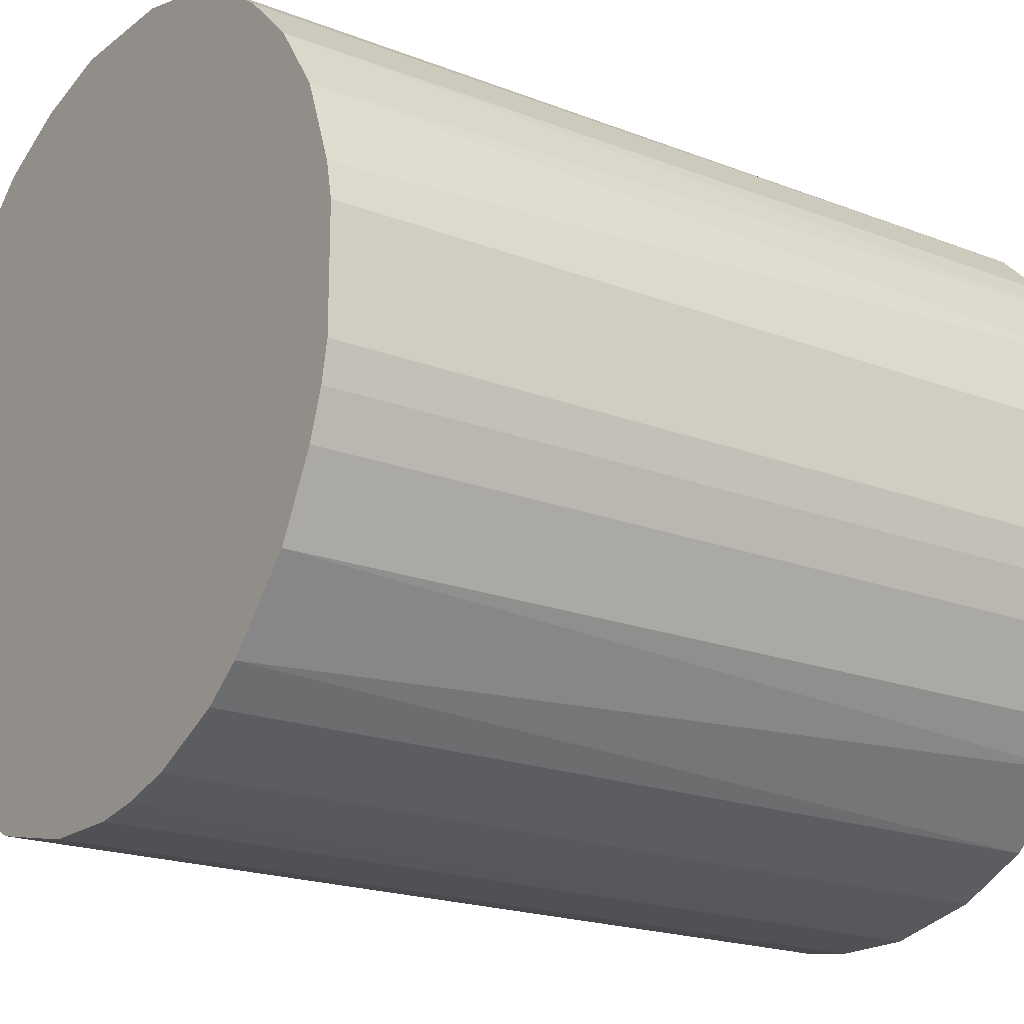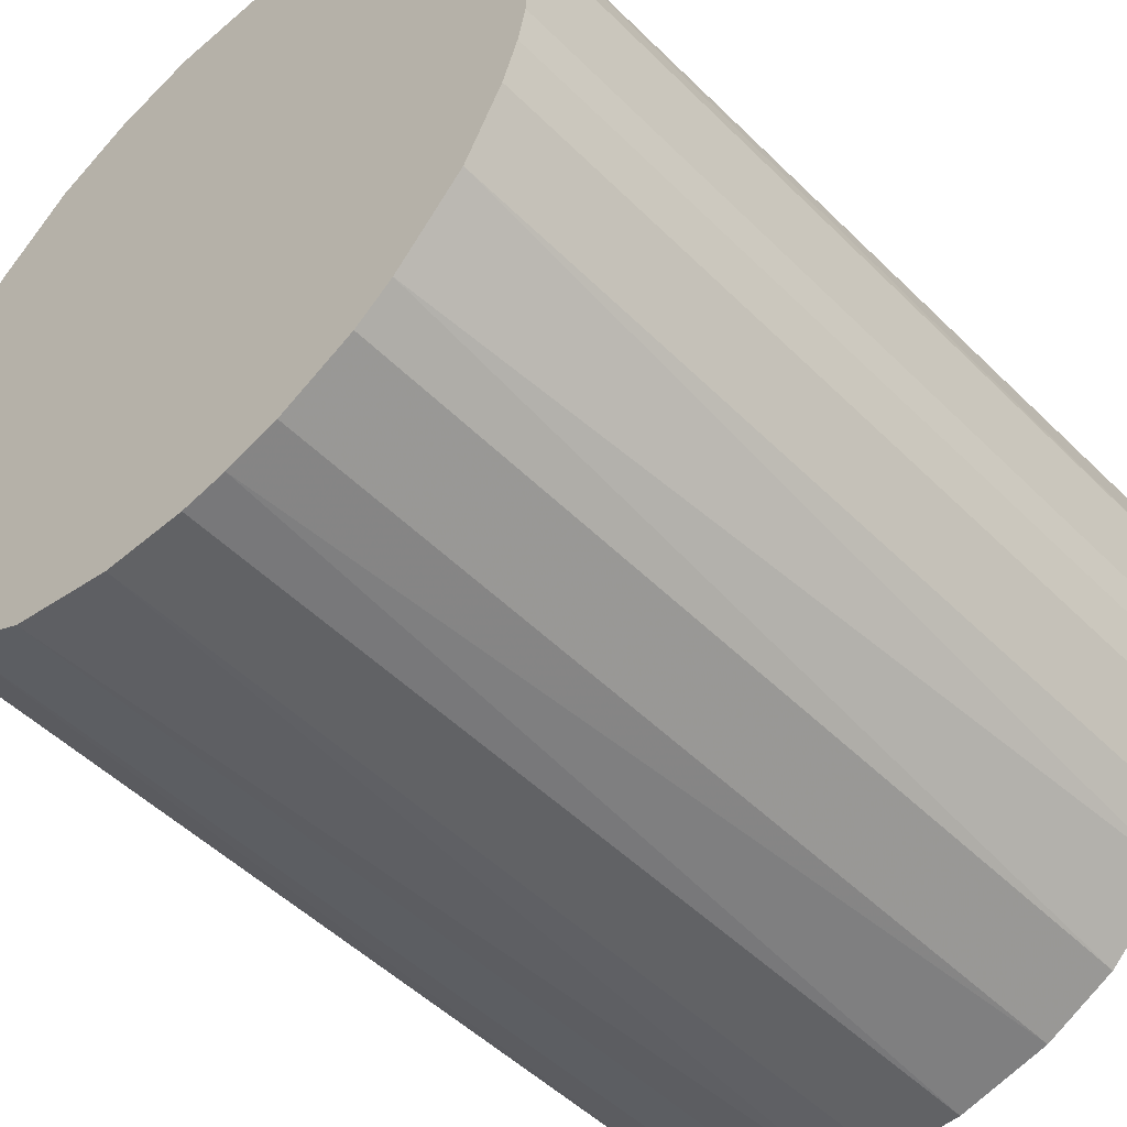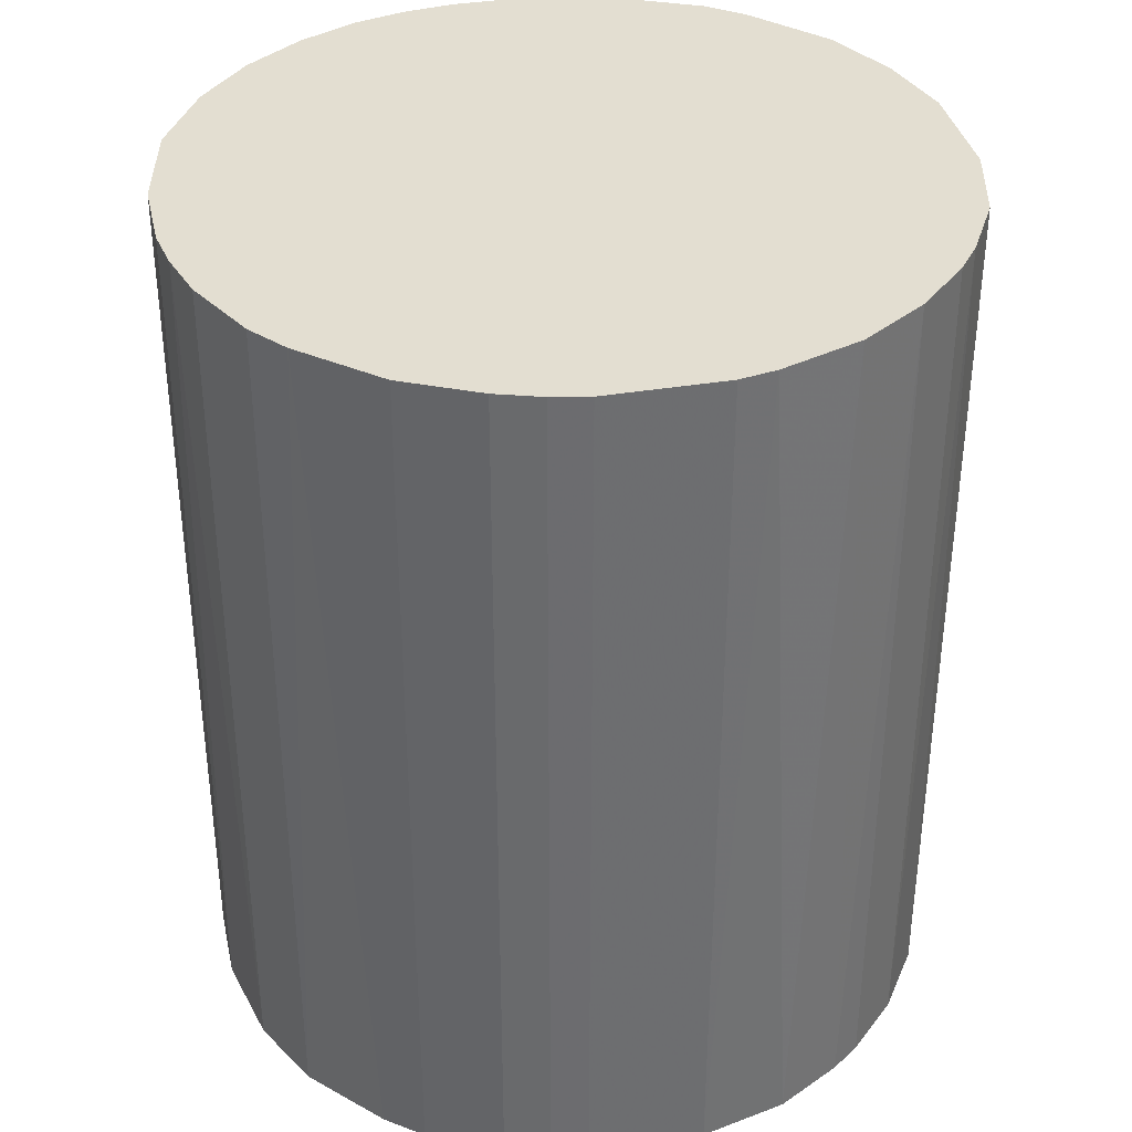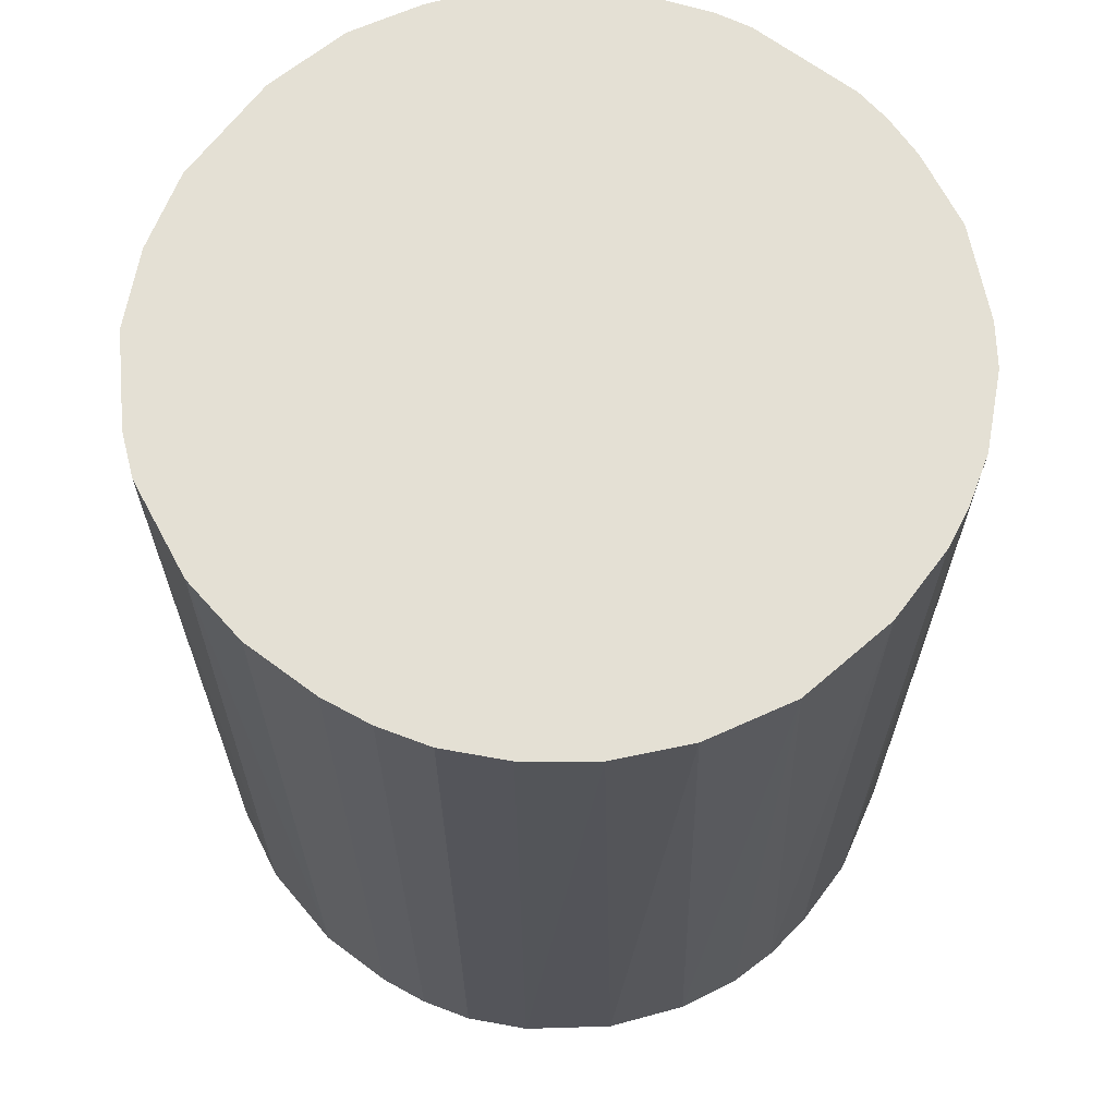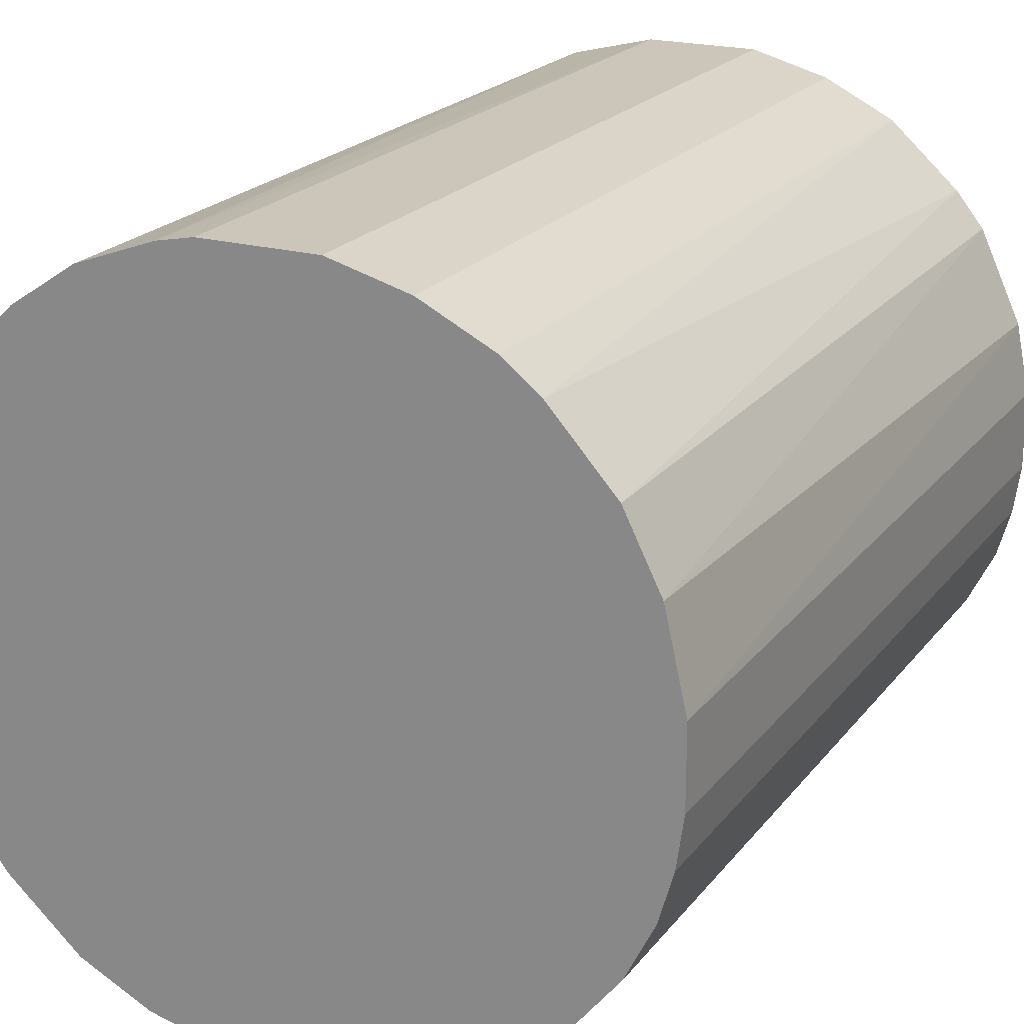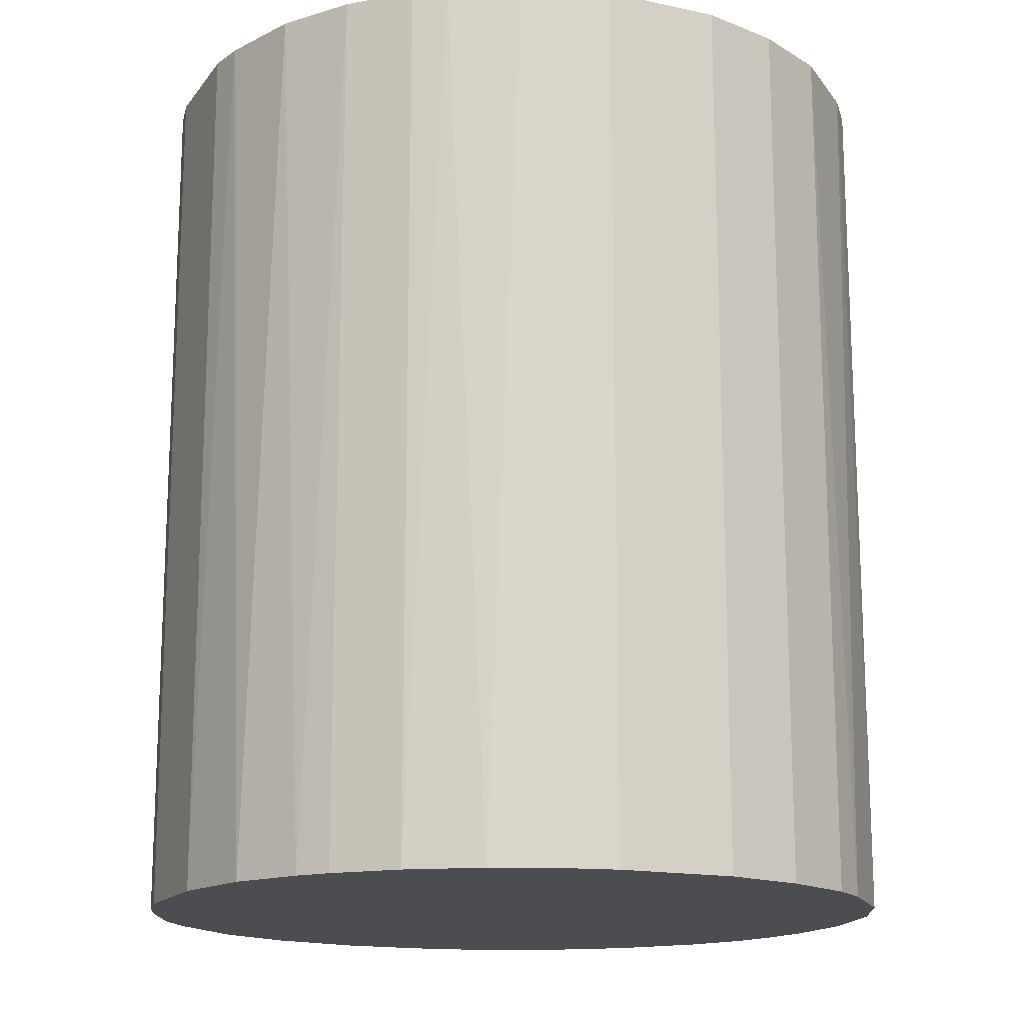
<metadata>
{"format":"obj","ext":"obj","renderer":"f3d","projection":"perspective","resolution":1024,"background":"white","views":[{"elev":-19.6,"azim":54.2,"up":"+Y"},{"elev":-50.6,"azim":42.9,"up":"+Y"},{"elev":36.3,"azim":77.7,"up":"+Z"},{"elev":66.0,"azim":-53.1,"up":"+Z"},{"elev":20.9,"azim":-153.3,"up":"+Y"},{"elev":-15.9,"azim":155.9,"up":"+Z"}]}
</metadata>
<code>
o convex_0
v -0.02451 -0.005928 -0.0296
v 0.02489 0.003853 0.0296
v 0.0244 0.006299 0.0296
v -0.02451 -0.005928 0.0296
v -0.003971 0.02489 -0.0296
v 0.01413 -0.02109 -0.0296
v -0.002501 -0.025 0.0296
v -0.01424 0.02097 0.0296
v 0.02342 0.009722 -0.0296
v 0.009724 0.02342 0.0296
v -0.01327 -0.02158 -0.0296
v 0.02097 -0.01424 0.0296
v -0.02109 0.01412 -0.0296
v 0.0244 -0.006417 -0.0296
v 0.01608 0.0195 -0.0296
v -0.01864 -0.01717 0.0296
v -0.02403 0.007764 0.0296
v 0.002872 -0.025 -0.0296
v 0.009231 -0.02353 0.0296
v 0.01951 0.01608 0.0296
v -0.003971 0.02489 0.0296
v 0.006296 0.02439 -0.0296
v -0.025 0.002871 -0.0296
v -0.02158 -0.01326 -0.0296
v -0.01424 0.02097 -0.0296
v 0.0244 -0.006417 0.0296
v 0.02097 -0.01424 -0.0296
v -0.009348 -0.02354 0.0296
v -0.005925 -0.02451 -0.0296
v -0.01914 0.01657 0.0296
v 0.01657 -0.01913 0.0296
v 0.02489 0.003853 -0.0296
v 0.003854 0.02489 0.0296
v -0.009348 0.02342 0.0296
v -0.02354 -0.009351 0.0296
v -0.025 -0.0025 0.0296
v 0.01608 0.01951 0.0296
v 0.01168 0.02244 -0.0296
v -0.02354 0.009234 -0.0296
v 0.01951 0.01608 -0.0296
v 0.02244 0.01168 0.0296
v 0.009231 -0.02353 -0.0296
v -0.01767 -0.01816 -0.0296
v -0.01473 -0.0206 0.0296
v 0.002872 -0.025 0.0296
v 0.02489 -0.00397 0.0296
v -0.02109 0.01412 0.0296
v -0.009348 0.02342 -0.0296
v -0.025 0.002871 0.0296
v 0.02342 -0.009351 0.0296
v -0.01669 0.01902 -0.0296
v 0.01902 -0.01669 -0.0296
v 0.003854 0.02489 -0.0296
v 0.02489 -0.00397 -0.0296
v -0.02158 -0.01326 0.0296
v 0.01413 -0.02109 0.0296
v -0.009348 -0.02354 -0.0296
v -0.02354 -0.009351 -0.0296
v -0.002501 -0.025 -0.0296
v -0.025 -0.0025 -0.0296
v 0.02342 -0.009351 -0.0296
v 0.01413 0.02097 0.0296
v 0.005807 -0.02451 0.0296
v 0.02097 0.01412 -0.0296
f 20 41 64
f 2 3 4
f 1 5 6
f 2 4 7
f 4 3 8
f 6 5 9
f 8 3 10
f 1 6 11
f 2 7 12
f 5 1 13
f 6 9 14
f 9 5 15
f 7 4 16
f 4 8 17
f 11 6 18
f 12 7 19
f 10 3 20
f 8 10 21
f 15 5 22
f 13 1 23
f 1 11 24
f 5 13 25
f 2 12 26
f 6 14 27
f 7 16 28
f 11 18 29
f 7 28 29
f 17 8 30
f 12 19 31
f 3 2 32
f 9 3 32
f 14 9 32
f 5 21 33
f 21 10 33
f 10 22 33
f 21 5 34
f 8 21 34
f 25 8 34
f 4 1 35
f 16 4 35
f 1 4 36
f 4 17 36
f 10 20 37
f 22 10 38
f 15 22 38
f 13 23 39
f 23 17 39
f 9 15 40
f 15 37 40
f 37 20 40
f 3 9 41
f 20 3 41
f 18 6 42
f 6 19 42
f 24 11 43
f 16 24 43
f 11 28 44
f 28 16 44
f 43 11 44
f 16 43 44
f 7 18 45
f 19 7 45
f 2 26 46
f 26 14 46
f 32 2 46
f 17 30 47
f 30 13 47
f 13 39 47
f 39 17 47
f 5 25 48
f 34 5 48
f 25 34 48
f 17 23 49
f 36 17 49
f 23 36 49
f 26 12 50
f 14 26 50
f 12 27 50
f 8 25 51
f 25 13 51
f 30 8 51
f 13 30 51
f 6 27 52
f 27 12 52
f 31 6 52
f 12 31 52
f 22 5 53
f 5 33 53
f 33 22 53
f 14 32 54
f 46 14 54
f 32 46 54
f 24 16 55
f 16 35 55
f 35 24 55
f 19 6 56
f 6 31 56
f 31 19 56
f 28 11 57
f 11 29 57
f 29 28 57
f 1 24 58
f 35 1 58
f 24 35 58
f 18 7 59
f 7 29 59
f 29 18 59
f 23 1 60
f 1 36 60
f 36 23 60
f 27 14 61
f 14 50 61
f 50 27 61
f 10 37 62
f 37 15 62
f 38 10 62
f 15 38 62
f 18 42 63
f 42 19 63
f 45 18 63
f 19 45 63
f 9 40 64
f 40 20 64
f 41 9 64

</code>
